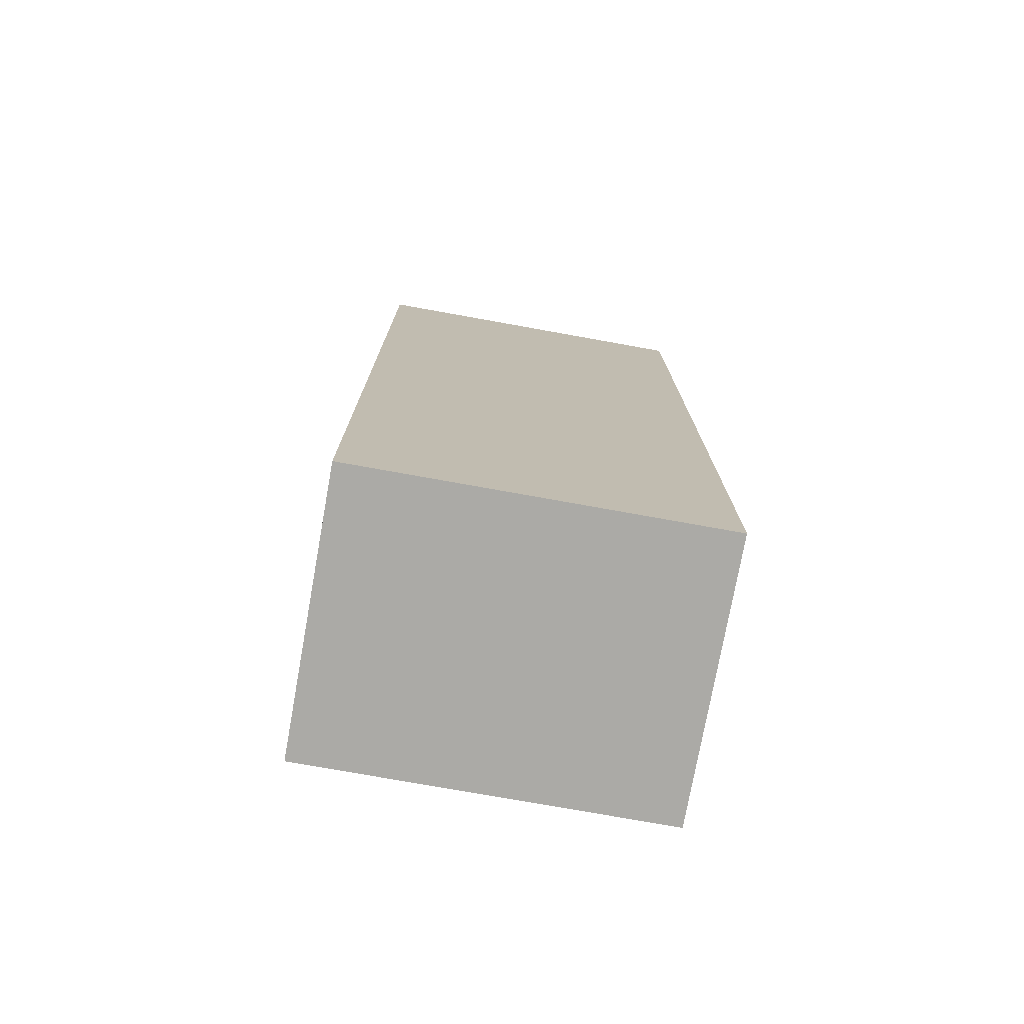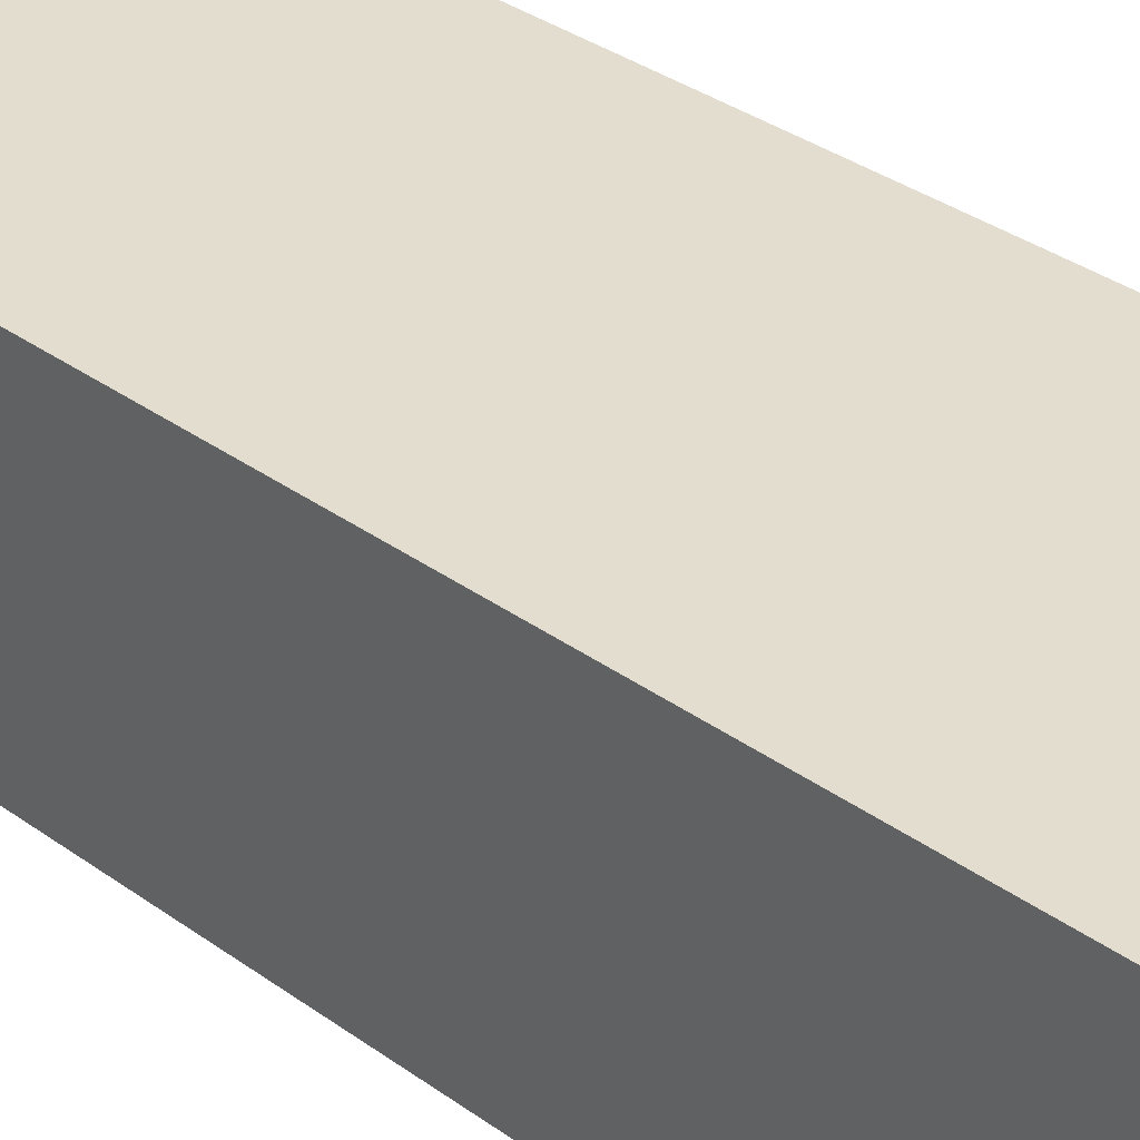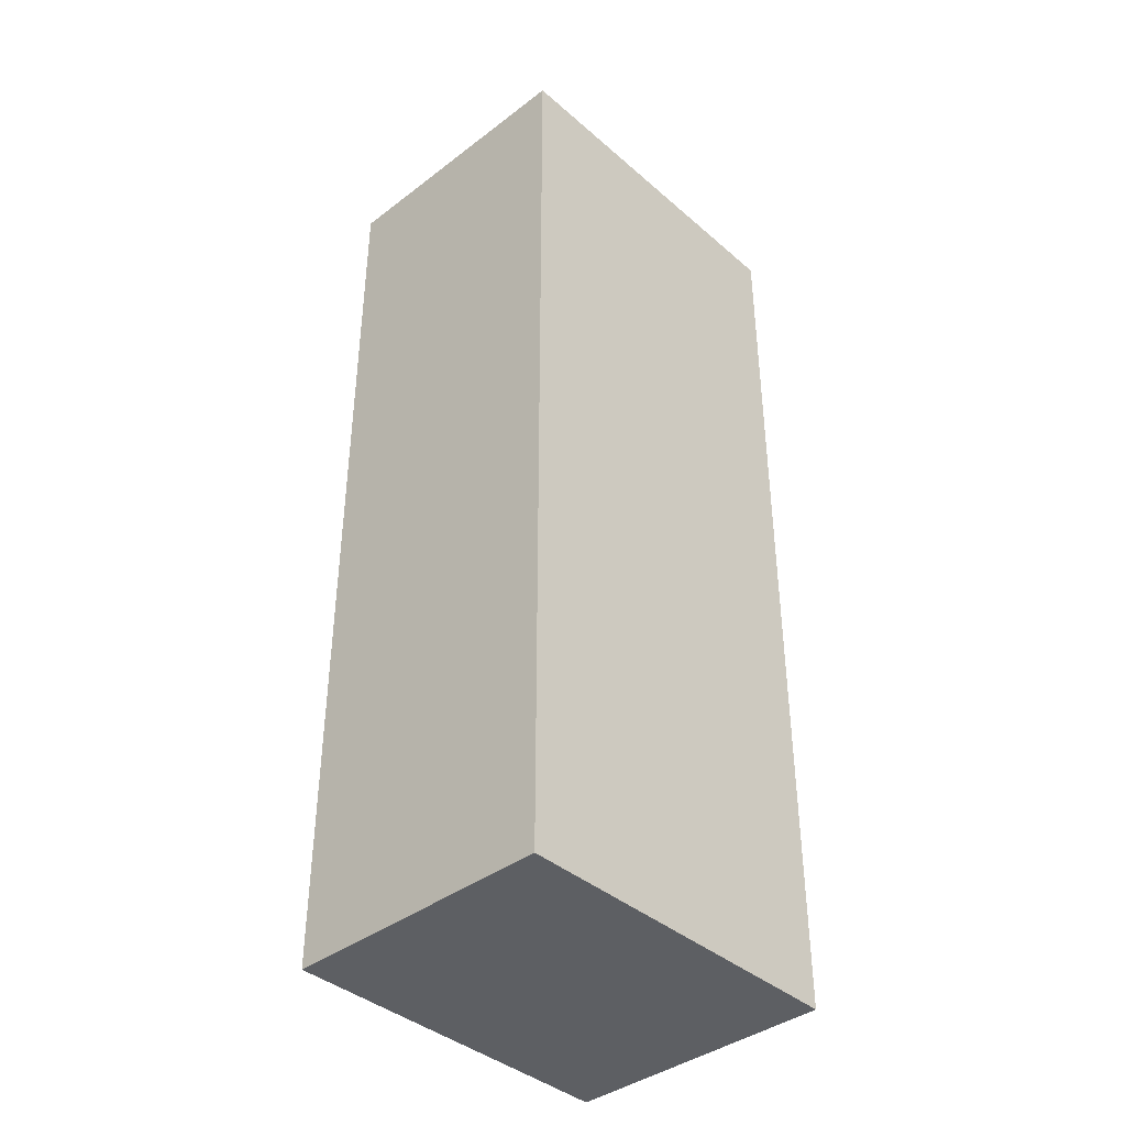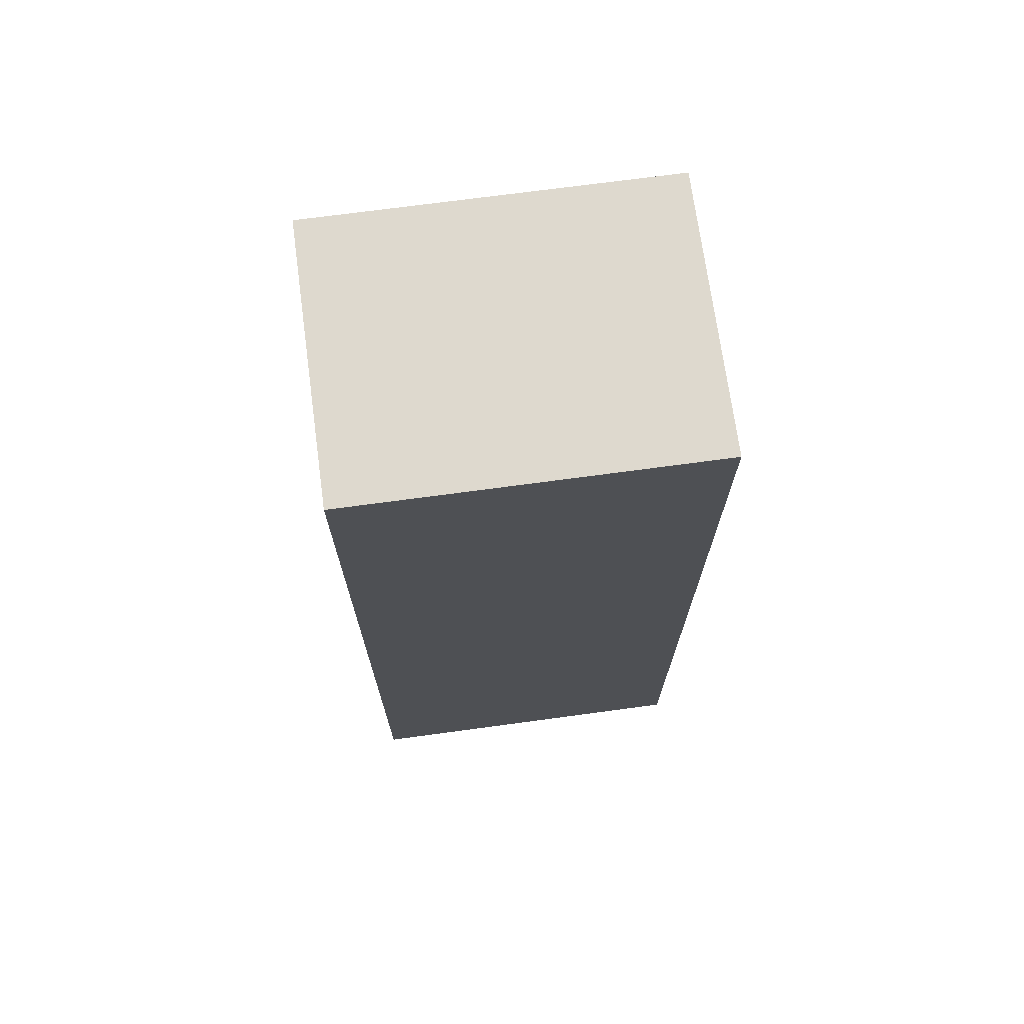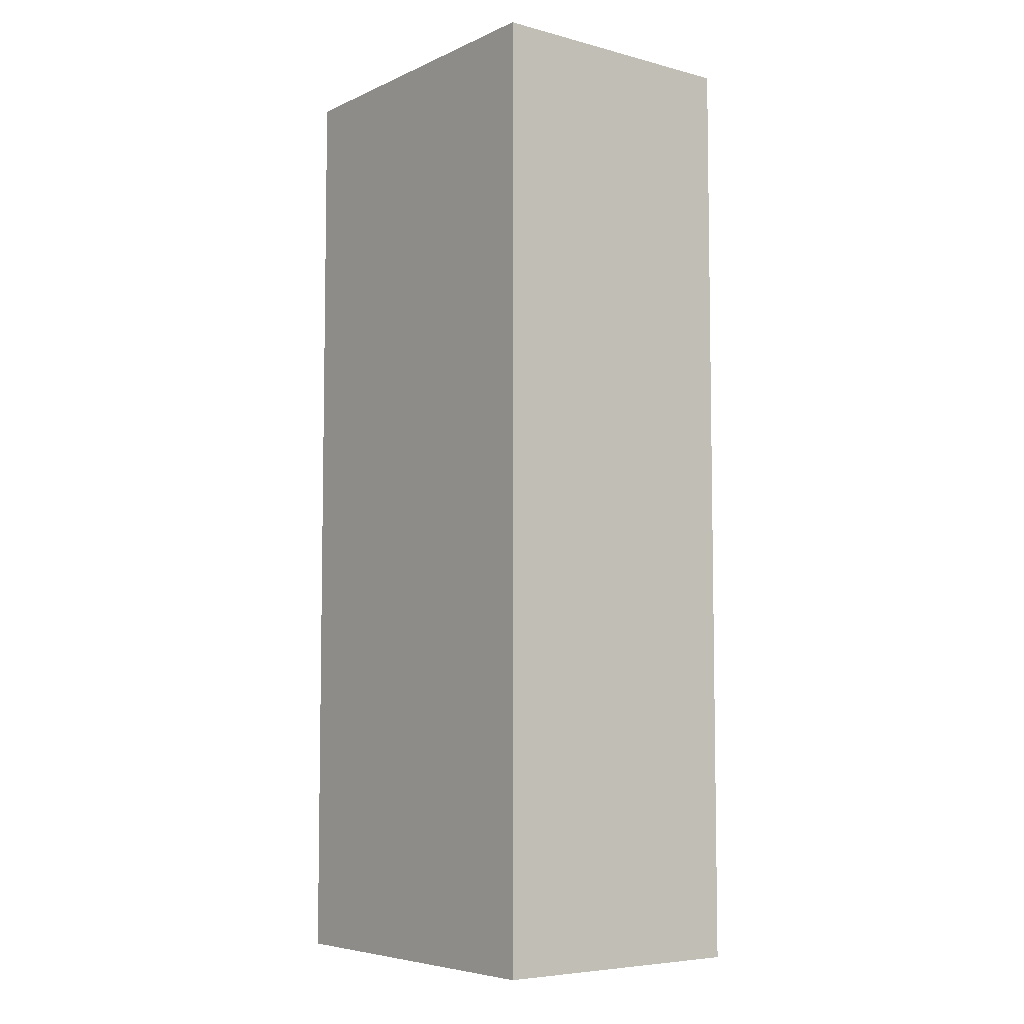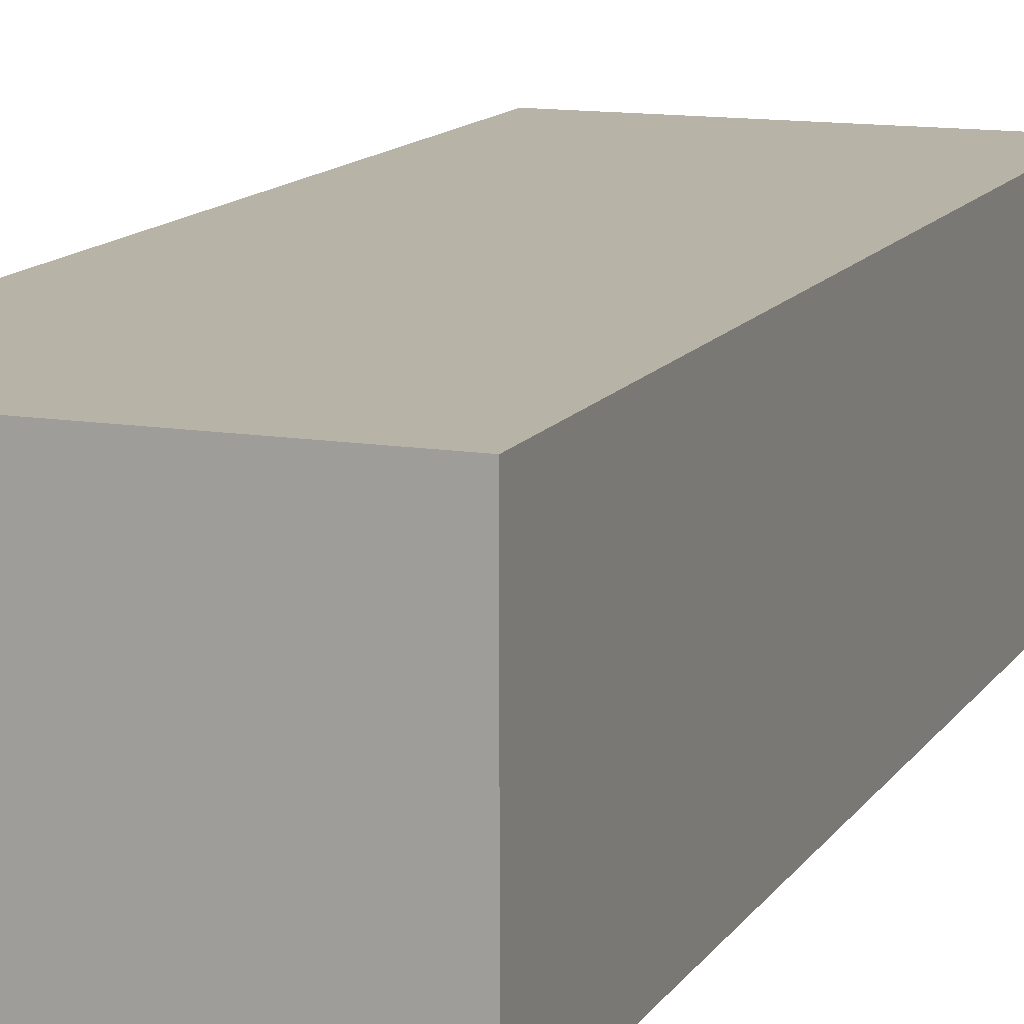
<metadata>
{"format":"obj","ext":"obj","renderer":"f3d","projection":"perspective","resolution":1024,"background":"white","views":[{"elev":-75.7,"azim":169.8,"up":"+Z"},{"elev":35.0,"azim":-46.3,"up":"+Y"},{"elev":-39.8,"azim":133.2,"up":"+Z"},{"elev":71.4,"azim":172.3,"up":"+Z"},{"elev":-6.2,"azim":52.3,"up":"+Z"},{"elev":12.7,"azim":-159.1,"up":"+Y"}]}
</metadata>
<code>
g Mesh1 Group1 Model
v 0.65 -0.5 -1.75
v 0.65 -0.5 1.75
v -0.65 -0.5 1.75
v -0.65 -0.5 -1.75
f 1 2 3 4
v 0.65 0.5 -1.75
v 0.65 0.5 1.75
f 2 1 5 6
v -0.65 0.5 -1.75
f 1 4 7 5
v -0.65 0.5 1.75
f 4 3 8 7
f 3 2 6 8
f 6 5 7 8

</code>
